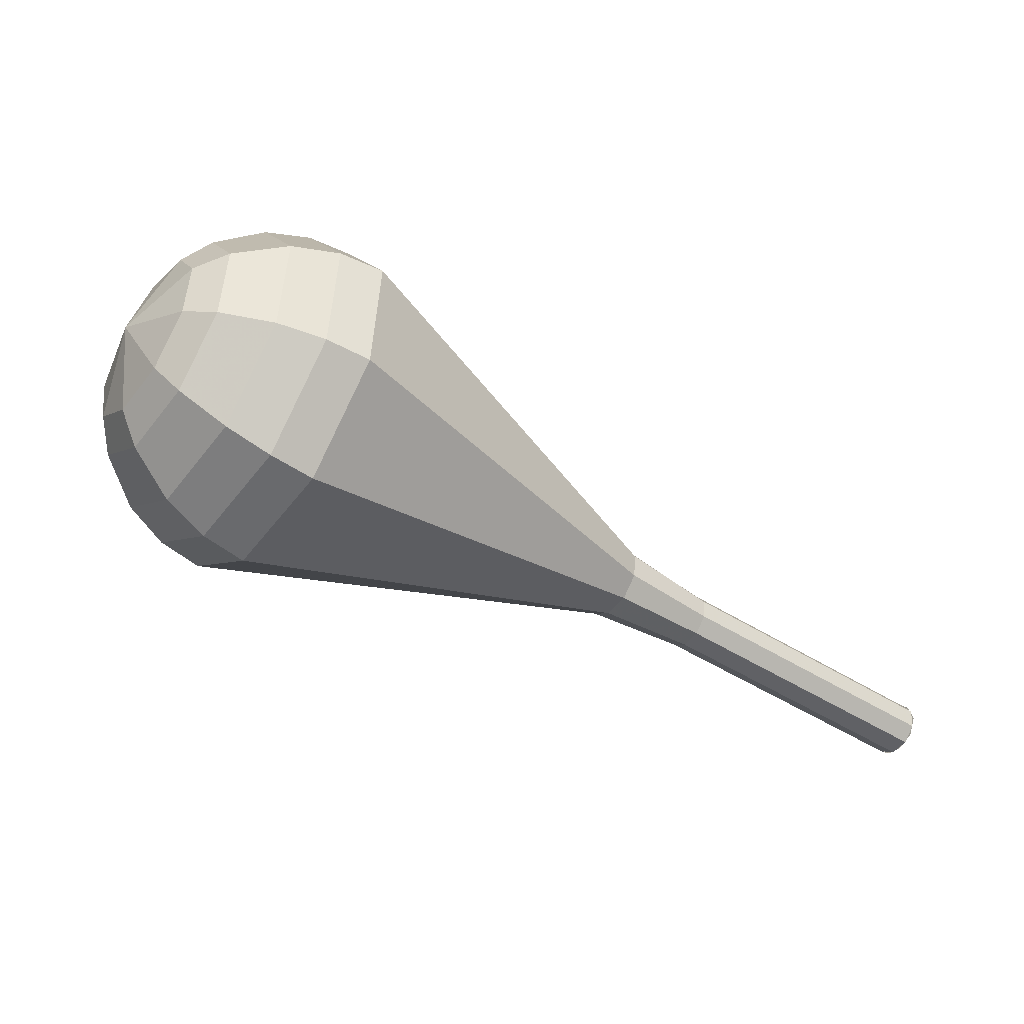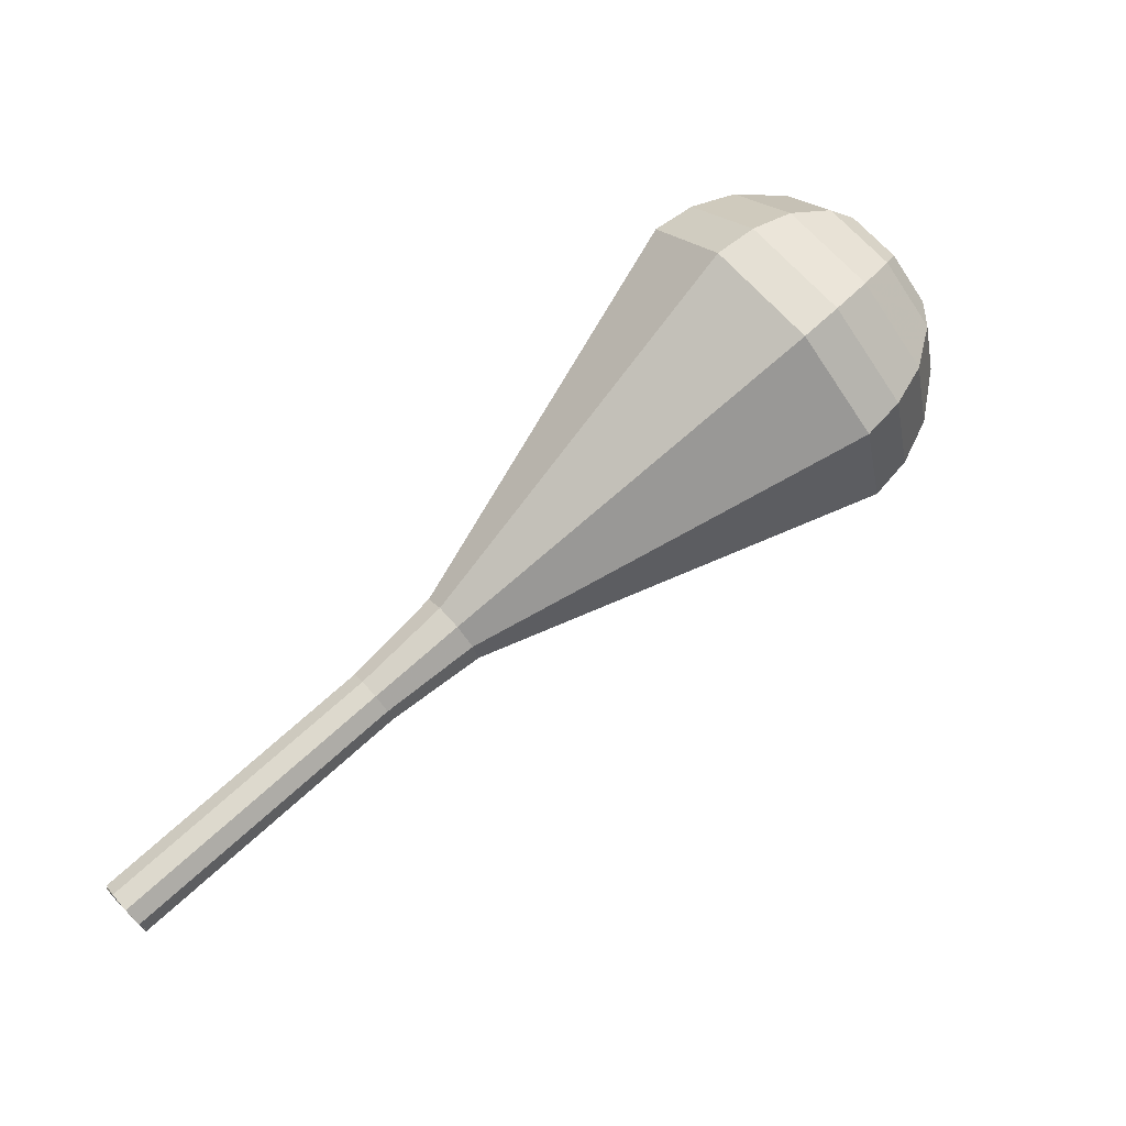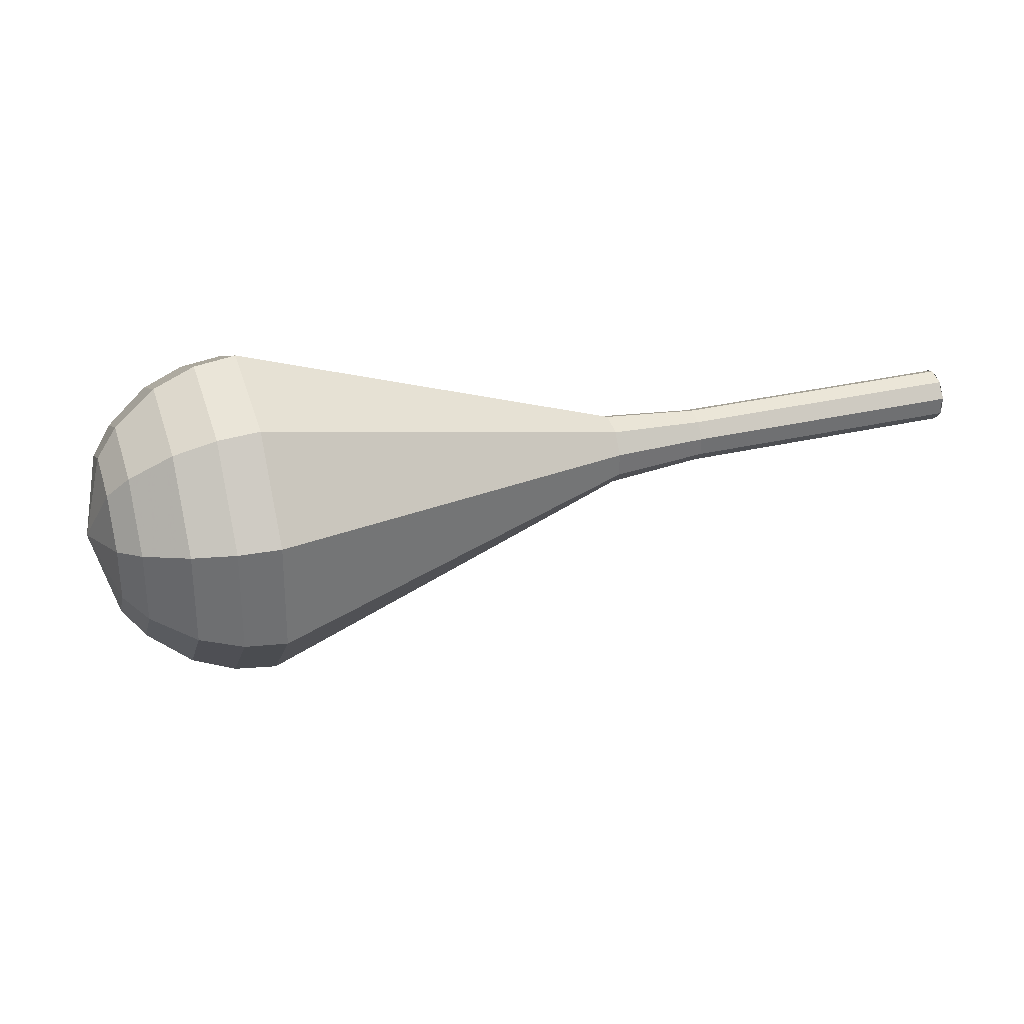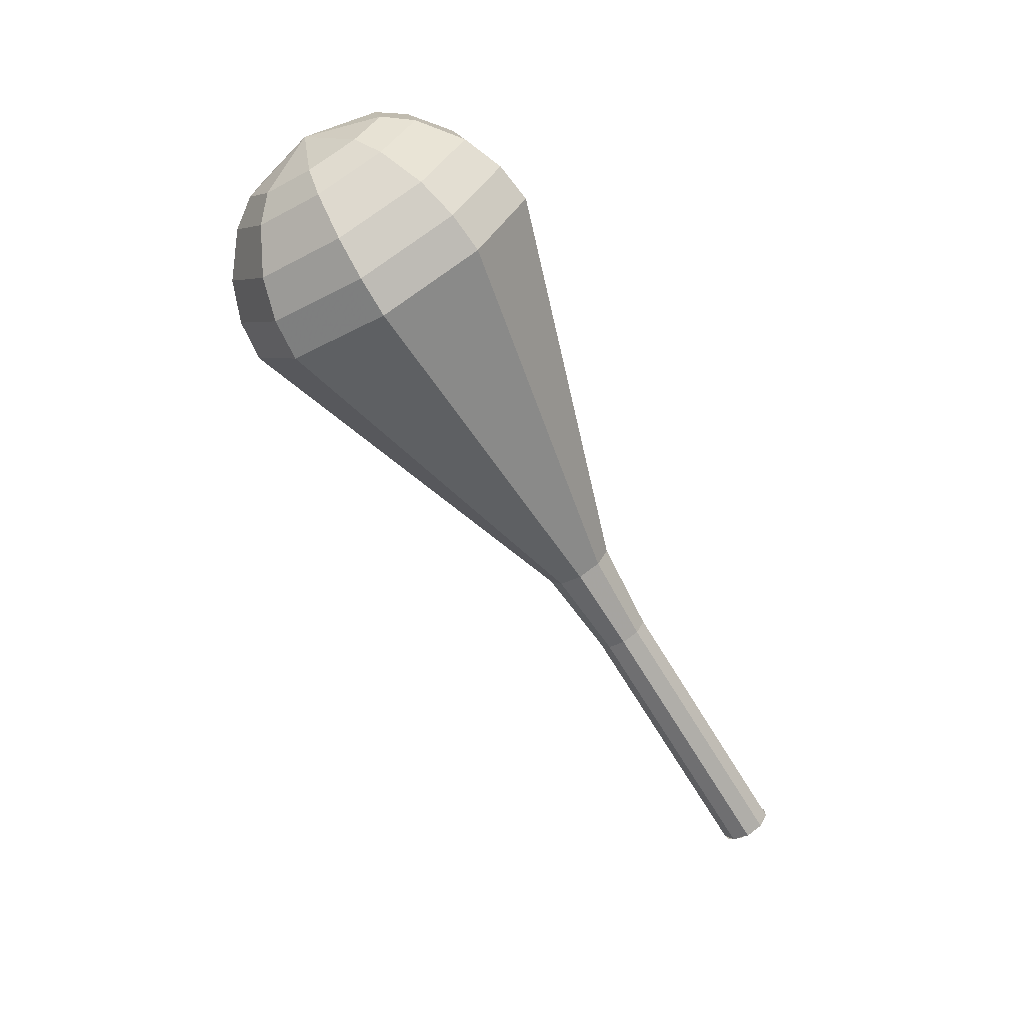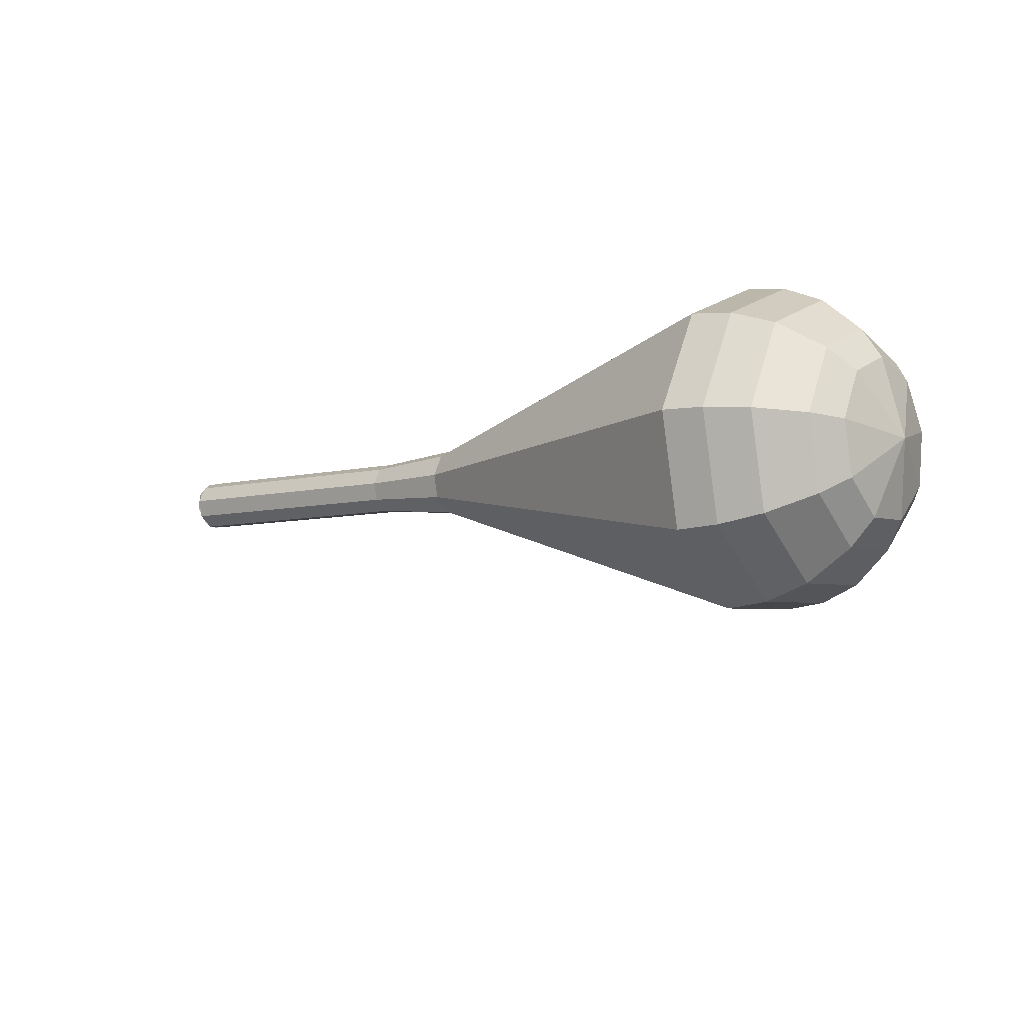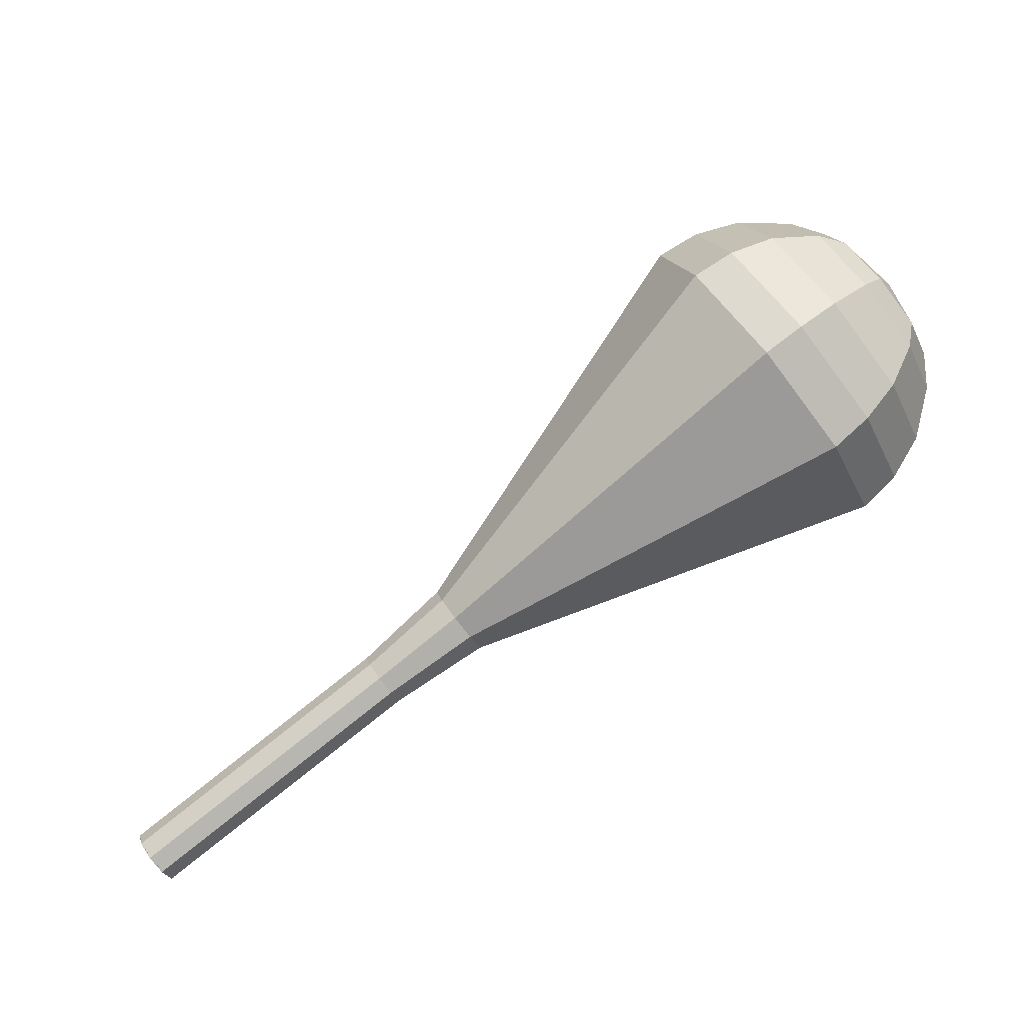
<metadata>
{"format":"obj","ext":"obj","renderer":"f3d","projection":"perspective","resolution":1024,"background":"white","views":[{"elev":5.9,"azim":144.2,"up":"+Z"},{"elev":30.6,"azim":-43.5,"up":"+Z"},{"elev":-1.1,"azim":136.3,"up":"+Y"},{"elev":-79.5,"azim":93.4,"up":"+Y"},{"elev":-22.2,"azim":8.9,"up":"+Y"},{"elev":-41.7,"azim":16.1,"up":"+Z"}]}
</metadata>
<code>
g tube1
v 161.7 157.2 96.66
v 162 156.9 95.97
v 162.1 156.1 95.6
v 161.9 155.3 95.73
v 161.5 154.8 96.29
v 161 154.9 97.03
v 160.8 155.5 97.6
v 160.9 156.3 97.73
v 161.2 157 97.36
v 161.7 157.2 96.66
v 161.2 154.8 96.66
v 161.6 155 95.95
v 162 155.7 95.57
v 162.1 156.5 95.71
v 161.9 157.1 96.29
v 161.5 157.2 97.04
v 161.1 156.7 97.62
v 160.8 155.9 97.75
v 160.9 155.1 97.38
v 161.2 154.8 96.66
v 165 154 98.71
v 165.4 154.2 97.99
v 165.8 154.9 97.62
v 165.9 155.8 97.75
v 165.7 156.4 98.33
v 165.3 156.4 99.08
v 164.9 156 99.66
v 164.7 155.1 99.8
v 164.7 154.4 99.42
v 165 154 98.71
v 168.8 153.3 100.7
v 169.3 153.5 100
v 169.6 154.2 99.66
v 169.7 155 99.79
v 169.5 155.6 100.4
v 169.1 155.7 101.1
v 168.7 155.2 101.7
v 168.5 154.4 101.8
v 168.5 153.6 101.5
v 168.8 153.3 100.7
v 172.7 152.5 102.8
v 173.1 152.7 102.1
v 173.4 153.4 101.7
v 173.5 154.3 101.8
v 173.3 154.9 102.4
v 172.9 154.9 103.2
v 172.5 154.5 103.7
v 172.3 153.6 103.9
v 172.4 152.9 103.5
v 172.7 152.5 102.8
v 176.4 151.4 104.8
v 177 151.7 103.9
v 177.4 152.6 103.4
v 177.5 153.7 103.6
v 177.3 154.5 104.3
v 176.8 154.6 105.3
v 176.2 153.9 106.1
v 175.9 152.9 106.3
v 176 151.9 105.8
v 176.4 151.4 104.8
v 183.5 147 108.9
v 185 147.8 106.3
v 186.3 150.3 104.9
v 186.6 153.4 105.4
v 185.9 155.6 107.5
v 184.5 155.9 110.3
v 183 154.1 112.4
v 182.2 151.1 112.9
v 182.3 148.3 111.5
v 183.5 147 108.9
v 190.6 142.6 113
v 193.1 143.9 108.7
v 195.1 148.1 106.5
v 195.7 153.1 107.2
v 194.5 156.7 110.7
v 192.2 157.1 115.3
v 189.8 154.3 118.8
v 188.4 149.4 119.5
v 188.7 144.8 117.3
v 190.6 142.6 113
v 192.2 142.6 113.9
v 194.7 143.8 109.7
v 196.6 147.8 107.5
v 197.2 152.7 108.3
v 196.1 156.2 111.7
v 193.8 156.6 116.1
v 191.5 153.8 119.4
v 190.1 149.1 120.2
v 190.4 144.6 118
v 192.2 142.6 113.9
v 194 143 114.7
v 196.2 144.1 111
v 198 147.7 109.1
v 198.4 152 109.8
v 197.4 155.2 112.8
v 195.4 155.5 116.7
v 193.3 153.1 119.7
v 192.1 148.8 120.4
v 192.4 144.9 118.4
v 194 143 114.7
v 195.9 144.2 115.6
v 197.6 145 112.8
v 198.9 147.8 111.3
v 199.3 151.1 111.8
v 198.6 153.5 114.1
v 197 153.8 117.1
v 195.4 151.9 119.4
v 194.5 148.6 119.9
v 194.7 145.6 118.4
v 195.9 144.2 115.6
v 197 145.3 116
v 198.2 145.9 114
v 199.2 147.9 112.9
v 199.5 150.4 113.3
v 198.9 152.1 114.9
v 197.8 152.3 117.1
v 196.6 150.9 118.8
v 196 148.6 119.2
v 196.1 146.4 118.1
v 197 145.3 116
v 198.5 148.7 116.5
v 198.5 148.7 116.5
v 198.5 148.7 116.5
v 198.5 148.7 116.5
v 198.5 148.7 116.5
v 198.5 148.7 116.5
v 198.5 148.7 116.5
v 198.5 148.7 116.5
v 198.5 148.7 116.5
v 198.5 148.7 116.5
f 1 2 12
f 12 11 1
f 2 3 13
f 13 12 2
f 3 4 14
f 14 13 3
f 4 5 15
f 15 14 4
f 5 6 16
f 16 15 5
f 6 7 17
f 17 16 6
f 7 8 18
f 18 17 7
f 8 9 19
f 19 18 8
f 9 10 20
f 20 19 9
f 11 12 22
f 22 21 11
f 12 13 23
f 23 22 12
f 13 14 24
f 24 23 13
f 14 15 25
f 25 24 14
f 15 16 26
f 26 25 15
f 16 17 27
f 27 26 16
f 17 18 28
f 28 27 17
f 18 19 29
f 29 28 18
f 19 20 30
f 30 29 19
f 21 22 32
f 32 31 21
f 22 23 33
f 33 32 22
f 23 24 34
f 34 33 23
f 24 25 35
f 35 34 24
f 25 26 36
f 36 35 25
f 26 27 37
f 37 36 26
f 27 28 38
f 38 37 27
f 28 29 39
f 39 38 28
f 29 30 40
f 40 39 29
f 31 32 42
f 42 41 31
f 32 33 43
f 43 42 32
f 33 34 44
f 44 43 33
f 34 35 45
f 45 44 34
f 35 36 46
f 46 45 35
f 36 37 47
f 47 46 36
f 37 38 48
f 48 47 37
f 38 39 49
f 49 48 38
f 39 40 50
f 50 49 39
f 41 42 52
f 52 51 41
f 42 43 53
f 53 52 42
f 43 44 54
f 54 53 43
f 44 45 55
f 55 54 44
f 45 46 56
f 56 55 45
f 46 47 57
f 57 56 46
f 47 48 58
f 58 57 47
f 48 49 59
f 59 58 48
f 49 50 60
f 60 59 49
f 51 52 62
f 62 61 51
f 52 53 63
f 63 62 52
f 53 54 64
f 64 63 53
f 54 55 65
f 65 64 54
f 55 56 66
f 66 65 55
f 56 57 67
f 67 66 56
f 57 58 68
f 68 67 57
f 58 59 69
f 69 68 58
f 59 60 70
f 70 69 59
f 61 62 72
f 72 71 61
f 62 63 73
f 73 72 62
f 63 64 74
f 74 73 63
f 64 65 75
f 75 74 64
f 65 66 76
f 76 75 65
f 66 67 77
f 77 76 66
f 67 68 78
f 78 77 67
f 68 69 79
f 79 78 68
f 69 70 80
f 80 79 69
f 71 72 82
f 82 81 71
f 72 73 83
f 83 82 72
f 73 74 84
f 84 83 73
f 74 75 85
f 85 84 74
f 75 76 86
f 86 85 75
f 76 77 87
f 87 86 76
f 77 78 88
f 88 87 77
f 78 79 89
f 89 88 78
f 79 80 90
f 90 89 79
f 81 82 92
f 92 91 81
f 82 83 93
f 93 92 82
f 83 84 94
f 94 93 83
f 84 85 95
f 95 94 84
f 85 86 96
f 96 95 85
f 86 87 97
f 97 96 86
f 87 88 98
f 98 97 87
f 88 89 99
f 99 98 88
f 89 90 100
f 100 99 89
f 91 92 102
f 102 101 91
f 92 93 103
f 103 102 92
f 93 94 104
f 104 103 93
f 94 95 105
f 105 104 94
f 95 96 106
f 106 105 95
f 96 97 107
f 107 106 96
f 97 98 108
f 108 107 97
f 98 99 109
f 109 108 98
f 99 100 110
f 110 109 99
f 101 102 112
f 112 111 101
f 102 103 113
f 113 112 102
f 103 104 114
f 114 113 103
f 104 105 115
f 115 114 104
f 105 106 116
f 116 115 105
f 106 107 117
f 117 116 106
f 107 108 118
f 118 117 107
f 108 109 119
f 119 118 108
f 109 110 120
f 120 119 109
f 111 112 122
f 122 121 111
f 112 113 123
f 123 122 112
f 113 114 124
f 124 123 113
f 114 115 125
f 125 124 114
f 115 116 126
f 126 125 115
f 116 117 127
f 127 126 116
f 117 118 128
f 128 127 117
f 118 119 129
f 129 128 118
f 119 120 130
f 130 129 119

</code>
